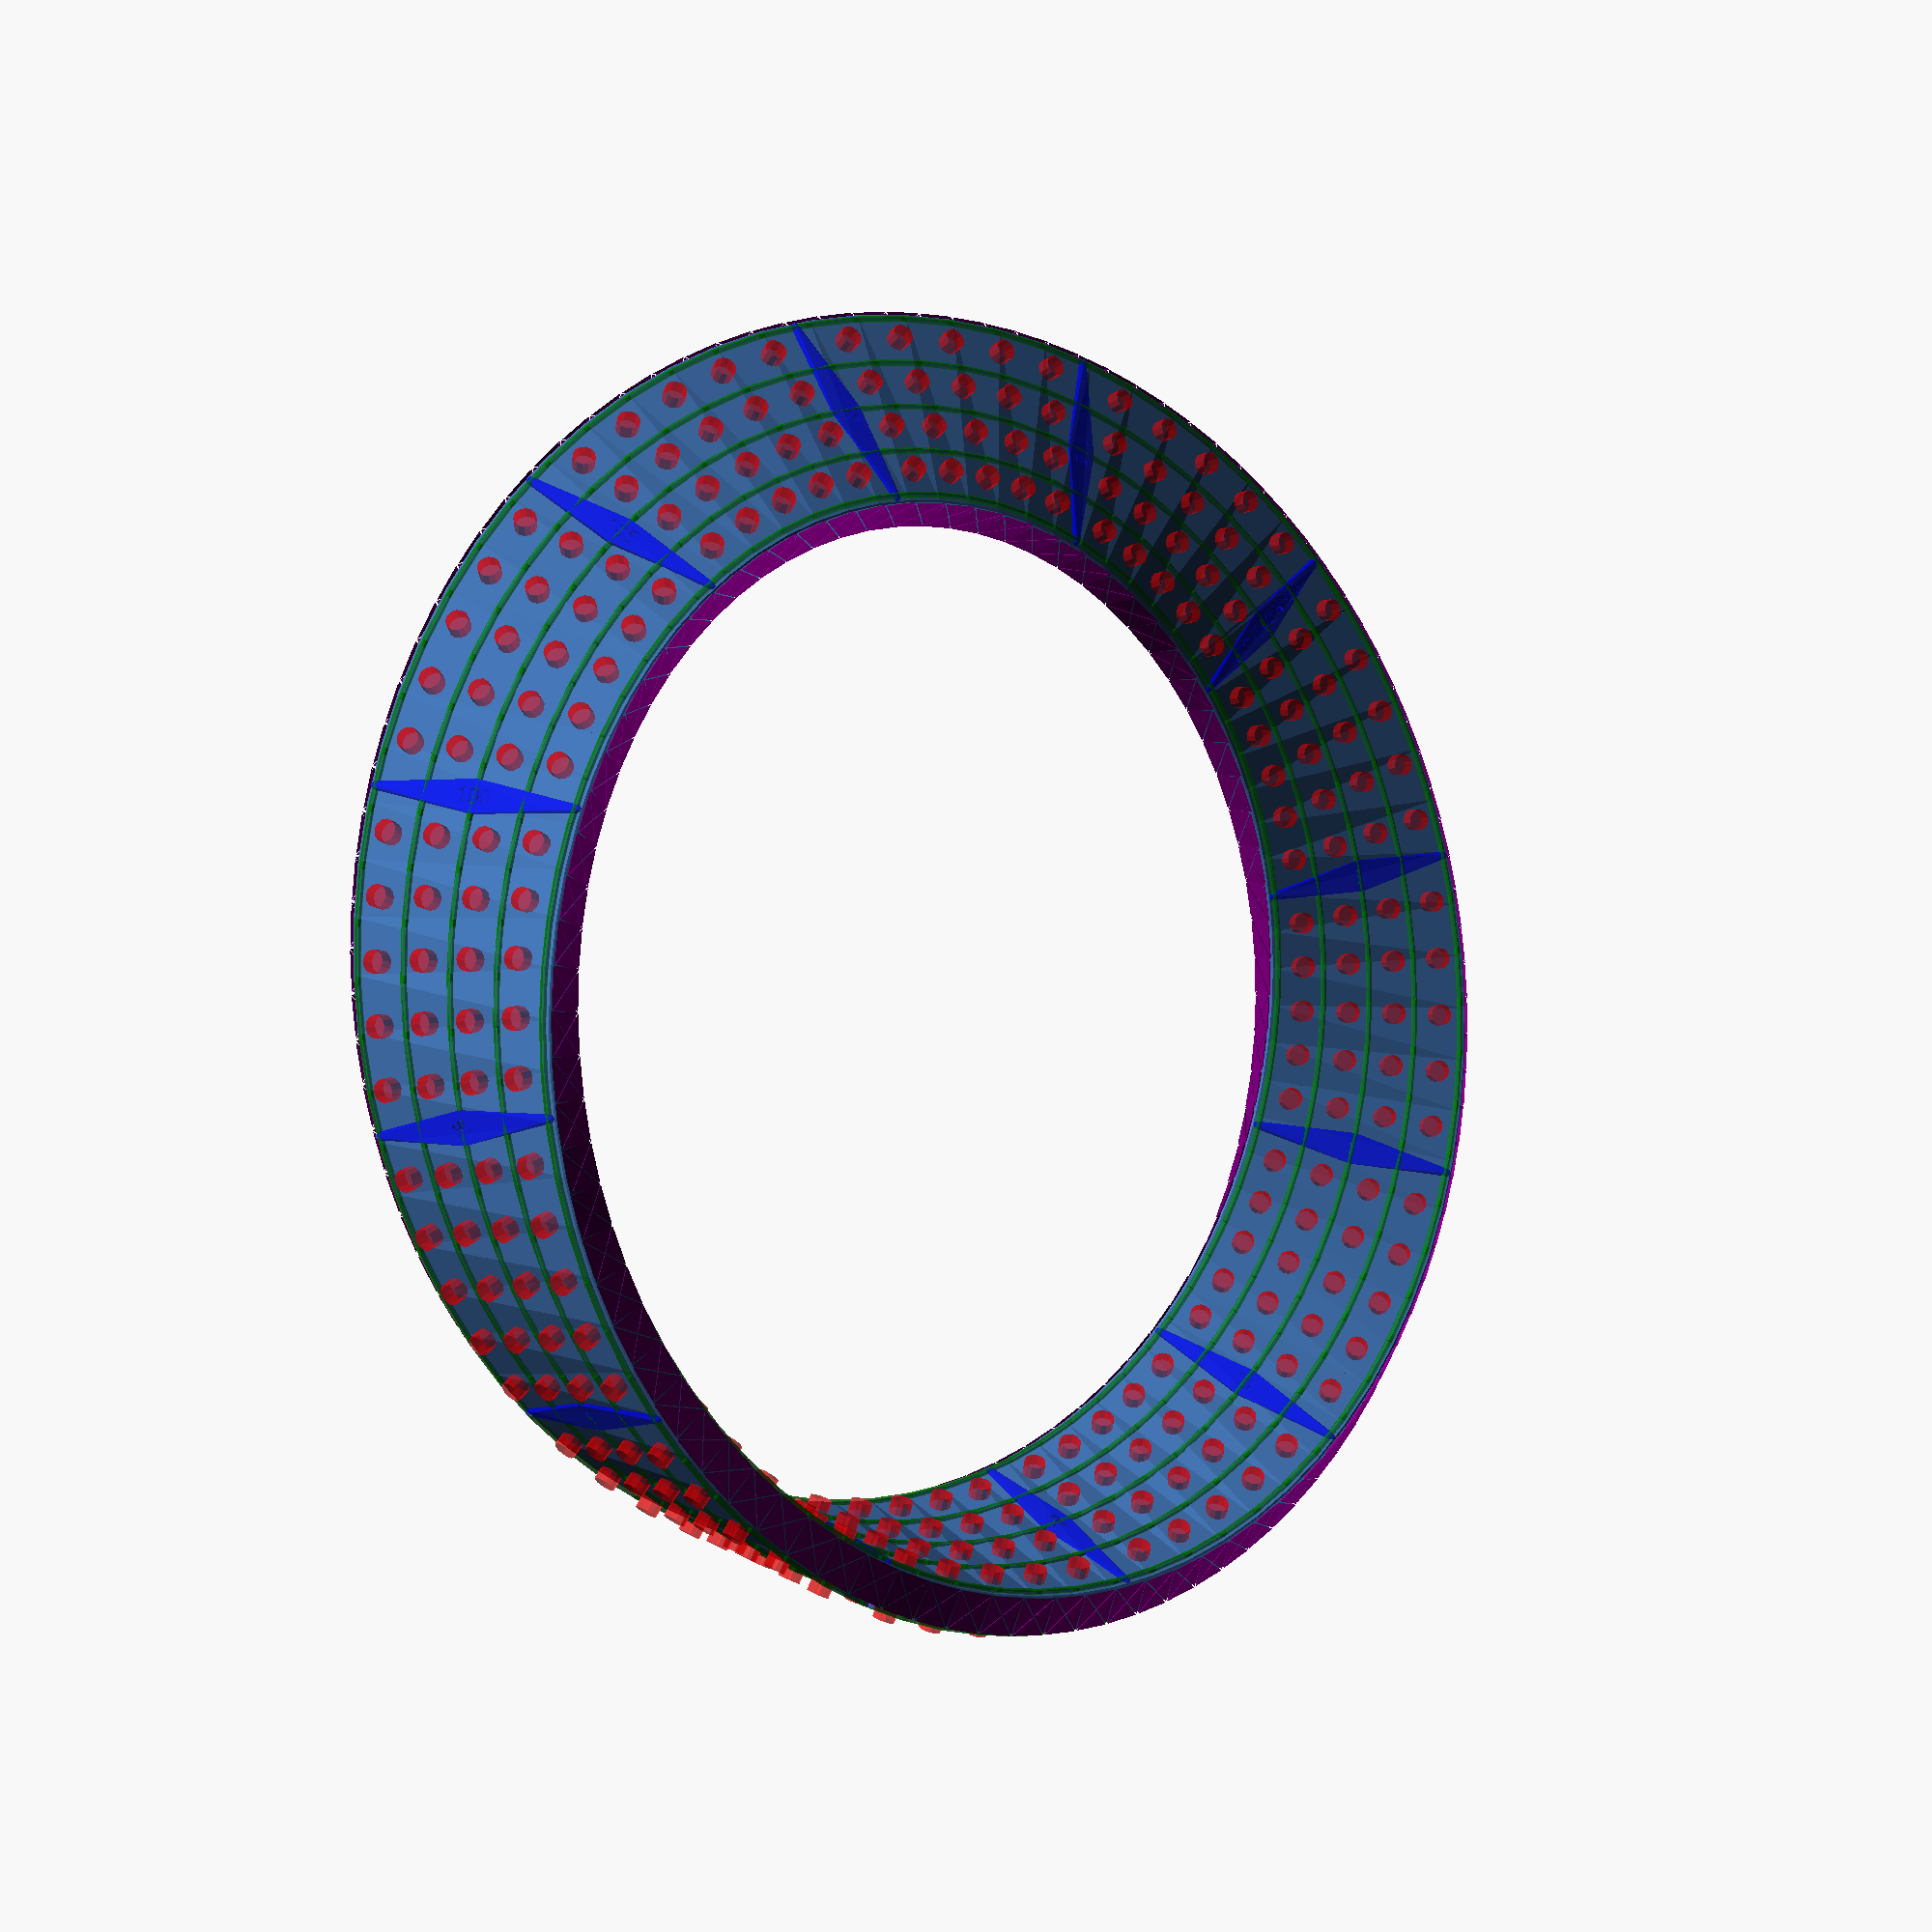
<openscad>
// Mobius Cribbage Board
//
// Modified from Swirl.scad by Stone Age Sculptor
// Original License: CC0 (Public Domain)
//
// Added cribbage board holes for pegging and column separating grooves
// Modified grooves to avoid intersecting with markers/numbers

/* [Common settings] */

// Total size.
size = 200; // [20:200]

// Radius of the edge of a solid base shape or size of separate tubes.
round_edge = 3; // [0:0.1:5]

// Radius of the circle for smoothing sharp edges.
round_sharp_edge = 0.2; // [0.0:0.1:2.0]

/* [Möbius shape settings] */

// Width of the base shape that is used to make the ring.
width = 15; // [2:40]

// Number of twists of the base shape.
twists = 1; // [0:30]

// Number of edges for a solid base shape or the number of tubes.
points = 2; // [1:15]

// Make a solid part of the base shape or separate tubes.
enable_solid = true;

// Make the edges round or squared.
enable_round_edge = false;

// Fill the torus inside.
enable_torus_fill = false;

/* [Cribbage Board Settings] */

// What to render
render_mode = 6; // [0:Mobius Strip Only, 1:Hole Cylinders Only, 2:Both (for visualization), 3:Markers Only, 4:Holes and Markers, 5:Strip Holes and Markers, 6:All with Grooves, 7:Grooves Only, 8:Edge Decoration Only]

// Number of columns of holes
cribbage_columns = 4; // [1:6]

// Total number of rows of holes (60 holes x 2 sides = 120 total positions)
cribbage_rows = 60; // [30:121]

// Diameter of cribbage holes
hole_diameter = 3.2; // [0.5:0.1:10.0]

// Length of hole cylinders (should be longer than strip width)
hole_length = 10; // [10:50]

enable_edge_decoration = true;

/* [Groove Settings] */

// Enable column separating grooves
enable_grooves = true;

// Width of the grooves (how wide the groove is)
groove_width = 0.9; // [0.2:0.1:2.0]

// Length of groove segments (how long the cylinders are)
groove_segment_length = 1.0; // [0.3:0.1:3.0]

/* [Marker and Label Settings] */

// Enable markers every N holes
marker_interval = 5; // [1:10]

// Width of marker lines (how wide the line is)
marker_width = 1.2; // [0.2:0.1:2.0]

// Height of marker lines (how tall/thick they are)
marker_height = 1.2; // [0.1:0.1:5.0]

// Depth of marker lines (how far they are inset into the surface)
marker_depth = 0; // [0.0:0.05:0.5]

// Length of marker lines (should span all columns plus extra)
marker_length = width*2; // [15:40]

// Label height in center of marker
label_height = 5; // [0.1:.1:10]
vertical_overlap = 1; // [0.1:.1:10]
label_width = 10; // [0.1:.1:20]
horizontal_overlap = 1.25; // [0.1:.1:10]

top_intersection_diameter = 2.5*label_width; // [0.1:.1:10]
side_intersection_diameter = 5.0; // [0.1:.1:10]
corner_intersection_diameter = 4.5; // [0.1:.1:10]
corner_offset = 1; // [0.1:0.1:10]


/* [Hidden] */

// These value have been choosen to get some reasonable
// speed for the preview and the render.
// But they are not good enough when there are many twists.
$fa = $preview ? 2 : 0.8;
$fs = $preview ? 1 : 0.5;

// Angle step in degrees for the Möbius shape.
// When there are many twists, then the step should be smaller.
rough_step = 5 - ( min(20,twists) / 7);
fine_step  = 2 - ( min(20,twists) / 40);
step = $preview ? rough_step : fine_step;

// Adjust the radius, to avoid that it is zero.
work_round_edge = (round_edge == 0) ? 0.1 : round_edge;

// Separating the edge offsets for non-round edge case.
square_overhang = 1;

edge_offset = (enable_round_edge) ?  0 : work_round_edge - square_overhang;


// Main rendering logic
if (render_mode == 0) {
  // Render only the Mobius strip
  Mobius();
} else if (render_mode == 1) {
  // Render only the hole cylinders
  color("red") CribbageHoleCylinders();
} else if (render_mode == 2) {
  // Render both for visualization
  Mobius();
  color("red", 0.5) CribbageHoleCylinders();
} else if (render_mode == 3) {
  // Render only the markers
  color("blue") CribbageMarkers();
} else if (render_mode == 4) {
  // Render holes and markers
  color("red") CribbageHoleCylinders();
  color("blue") CribbageMarkers();
} else if (render_mode == 5) {
  // Render all for complete visualization
  Mobius();
  color("red", 0.5) CribbageHoleCylinders();
  color("blue", 0.7) CribbageMarkers();
} else if (render_mode == 6) {
  // Render everything including grooves
  Mobius();
  color("red", 0.5) CribbageHoleCylinders();
  color("blue", 0.7) CribbageMarkers();
  if (enable_grooves) {
    color("green", 0.6) CribbageGrooves();
  }
  if (enable_edge_decoration) {
          color("purple") CubeEdgeDecoration();
      }
} else if (render_mode == 7) {
  // Render only the grooves
  if (enable_grooves) {
    color("green") CribbageGrooves();
  }
  }
  else if (render_mode == 8) {
      // Render only the cube decorations
      if (enable_edge_decoration) {
          color("purple") CubeEdgeDecoration();
      }
}

module CribbageGrooves() {
    // Create grooves between each column pair
    for(groove_pos = [-1:cribbage_columns-1]) {
      // Calculate groove offset position (between columns)
      // Position groove between column groove_pos and groove_pos+1
      groove_offset = ((groove_pos + 0.5) / (cribbage_columns - 1) - 0.5) * (width * 1.5);
 
    // Create regular continuous groove
        CreateFullGroove(groove_offset, work_round_edge + groove_width/4);
        CreateFullGroove(groove_offset, -(work_round_edge + groove_width/4));
  }
}


module CreateFullGroove(offset, surface_offset) {
  // Create a continuous groove that follows the Möbius strip path
  // surface_offset determines which surface (positive = upper, negative = lower)
  union() {
    for(angle=[0:-step:-360]) {  // Changed to go clockwise
      hull() {
        CreateGrooveSlice(angle, offset, surface_offset);
        CreateGrooveSlice(angle - step, offset, surface_offset);  // Changed to subtract step
      }
    }
  }
}

module CreateGrooveSlice(angle, offset, surface_offset) {
  // Create one slice of the groove at the given angle and offset
  // surface_offset positions the groove on upper or lower surface
  rotate([0, 0, angle])
    translate([size/2 - width - work_round_edge, 0, 0])
      rotate([90, twists * angle / points, 0])
        translate([offset, surface_offset, 0])  // surface_offset should be on Y-axis, not Z-axis
          rotate([0, 0, 90])  // Orient groove to cut into the surface properly
            CreateGrooveShape();
}

module CreateGrooveShape() {
  // Create the cross-sectional shape of the groove
  // This should only be deep enough for one surface
  cylinder(d=groove_width, h=groove_segment_length, center=true, $fn=8);
}

module CribbageMarkers() {
  // Calculate angle per total segment of 5 holes
  num_segments = cribbage_rows / marker_interval;
  angle_per_segment = -360 / num_segments;

  for(segment = [0:num_segments-1]) {
      marker_angle = segment*angle_per_segment;
          
    // Upper surface: normal numbering (0, 5, 10, 15, etc.)
    upper_text = (segment == 0) ? "START/FINISH" :
                 str(segment*marker_interval);
    
    // Lower surface: offset numbering (60, 5, 10, 15, etc.)
    // For cribbage, the opposite side typically shows 60 points ahead
    lower_row = (segment*marker_interval) % 60;  // Changed: offset by 30 and wrap at 60
    lower_text = (lower_row == 30) ? "S" :  // S at 30 on the offset side
                 str(lower_row + 60);
    
    // Create upper surface marker with gap
    CreateMarkerSlice(marker_angle, work_round_edge - marker_depth, upper_text, true, segment*marker_interval);
    // Create lower surface marker with gap
    CreateMarkerSlice(marker_angle, -(work_round_edge - marker_depth), lower_text, false);
  }
}

module CreateMarkerSlice(marker_angle, surface_offset, marker_text, is_upper_surface, row) {
  // Create one marker line at the given angle and surface offset
  rotate([0, 0, marker_angle])
    translate([size/2 - width - work_round_edge, 0, 0])
      rotate([90, twists * marker_angle / points, 0])  // Same as holes
        translate([0, surface_offset, 0])  // Position on upper or lower surface
          rotate([90, 0, 0])  // Rotate marker 90 degrees around X-axis to lay flat
        {
            difference() {
//          CreateMarkerWithGap(row);
          CreateFancyMarker(row);
          // Add text directly on the strip surface
          translate([0, 0, (is_upper_surface ? -.33*marker_height : 0.33*marker_height)])
            rotate([0,(is_upper_surface ? 1 : 0) * 180, 180])
            CreateNumberText(marker_text);
            }
        }
}


module CreateFancyMarker(row) {
    adjusted_length = marker_length + (2*square_overhang) - 2*(round_sharp_edge);
    
    hull() {
        cylinder(h=marker_height, d=4*marker_width, center=true, $fn=12);

        translate([-adjusted_length/2 + marker_width/2,0,0]) sphere(d=marker_height, $fn=12);

        translate([adjusted_length/2 - marker_width/2,0,0]) sphere(d=marker_height, $fn=12);
    }
}

module CreateMarkerWithGap(row) {
  // Create a marker line with a gap in the middle for numbers
  adjusted_length = marker_length + (2*square_overhang) - 2*(round_sharp_edge);
    
  gap_width = (row == 0) ? adjusted_length * 0.65 : adjusted_length * 0.2;  // 30% of marker length for the gap
  segment_length = (adjusted_length - gap_width) / 2;
  
  // Left segment
  translate([-segment_length/2 - gap_width/2, 0, 0])
    cube([segment_length, marker_width, marker_height], center=true);
  
  // Right segment
  translate([segment_length/2 + gap_width/2, 0, 0])
    cube([segment_length, marker_width, marker_height], center=true);
}

module CreateNumberText(marker_text) {
  // Create 3D text on the strip surface
  rotate([0, 0, 180])  // Keep text readable
    linear_extrude(height = marker_height+.1)
      text(marker_text, 
           size = marker_width * 1.85,  // Scale text appropriately
           halign = "center", 
           valign = "center",
           font = "Fira Sans:style=Heavy");
}

module CribbageHoleCylinders() {
  // Calculate angle per total segment of 5 holes
  num_segments = cribbage_rows / marker_interval;
  angle_per_segment = -360 / num_segments;

  marker_margin_angle = -4;

  angle_per_hole = (angle_per_segment - 2*marker_margin_angle) / (marker_interval-1); 
   
  for(segment = [0:num_segments-1]) {
      segment_angle = segment * angle_per_segment;
      
    for(row = [0:marker_interval-1]) {
        for(col = [0:cribbage_columns-1]) {
            hole_angle = segment_angle + marker_margin_angle + (row * angle_per_hole);
            
                  // Calculate column offset to span the full width
      // For multiple columns, distribute evenly across the full width
      col_offset = cribbage_columns > 1 ? 
        (col / (cribbage_columns - 1) - 0.5) * (width * 1.5) : 0;
      
      // Use the same transformation sequence as MakeSlice
      rotate([0, 0, hole_angle])
        translate([size/2 - width - work_round_edge, 0, 0])
          rotate([90, twists * hole_angle / points, 0])  // Same as MakeSlice
            translate([col_offset, 0, 0])  // Move to column position (Z-axis in this coordinate system)
              rotate([90, 0, 0])  // Orient cylinder to go through the strip
                CreateHoleCylinder();
    }

  }      
  }
}

module CreateHoleCylinder() {
  // Create a cylinder long enough to go through the strip
  cylinder(d=hole_diameter, h=hole_length, center=true, $fn=12);
}



module CubeEdgeDecoration() {
  // Create a pattern of cubes to intersect the edge of the strip.
  offset = width + edge_offset - work_round_edge*0.6;
  surface_offset = 0;
    
  // Exponential distribution (adjustable clustering)
function exponential_angles(n_points, curve_factor=2) = 
    [for(i=[0:n_points-1]) 
        let(t = i/(n_points-1))
        -360 * (pow(curve_factor, t) - 1) / (curve_factor - 1)
    ];
    
  // Exponential distribution (adjustable clustering)
function reverse_exponential_angles(n_points, curve_factor=2) = 
    [for(i=[0:n_points-1]) 
        let(t = i/(n_points-1))
        -360 * (1 - (pow(curve_factor, 1-t) - 1) / (curve_factor - 1))
    ];

  
  reverse_angles = reverse_exponential_angles(360/4,.60);  
  angles = exponential_angles(360/4,.60);  
      
  union() {
      for(angle=angles) {  // Changed to go clockwise
        CreateCubeDecoration(angle, -offset, surface_offset, 50);  
    }
    for(angle=reverse_angles) {
        CreateCubeDecoration(angle, offset, surface_offset, -50);

    }
  }
}

module CreateCubeDecoration(angle, offset, surface_offset, angle_offset) {
  // Create one section of the decoration at the given angle and offset
  // surface_offset positions the groove on inner or outer surface
  rotate([0, 0, angle])
    translate([size/2 - width - work_round_edge, 0, 0])
      rotate([angle_offset, twists * angle / points, 0])
        translate([offset, surface_offset, 0])  // surface_offset should be on Y-axis, not Z-axis
          rotate([0, (angle_offset < 0) ? -90 : 90, 0])  // Orient groove to cut into the surface properly
            CreateCubeDecorationShape();
}

module CreateCubeDecorationShape() {
  // These angle work for a specific size. No idea if they're general.
  difference() {
  cylinder(h=work_round_edge*0.75, d1=work_round_edge*2.75, d2=0, center=true, $fn=4);
  
  union() {
  rotate([0,90,0])
      translate([-work_round_edge*0.20,0,0])
        cylinder(h=work_round_edge*2.75, d=work_round_edge*1.25, center=true, $fn=3);
      
  rotate([90,-30,0])
      translate([0.35,.5,0])
        cylinder(h=work_round_edge*2.75, d=work_round_edge*1.25, center=true, $fn=3);    
  }
  }
}




module Mobius()
{
  // Go around in a circle with the base shape.
  // Since the step is not a whole number,
  // the shape is going a little further than 360 degrees.
  // The overlap is no problem, and otherwise a gap could 
  // occur with certain values.
  union()
  {
    for(angle=[0:step:360])
    {
      if(enable_solid)
      {
        // A hull over everything for a solid base shape
        // creates extra unnessary calculations, but it makes
        // the script easier.
        hull()
          HullTwoSlices(angle);
      }
      else
      {
        HullTwoSlices(angle);
      }
    }

    // Fill the torus inside.
    if(enable_torus_fill)
    {
      rotate_extrude()
        translate([(size/2 - width - work_round_edge),0,0])
          circle(width);
    }
  }
}

// A hull() between two sequential slices.
module HullTwoSlices(angle)
{
  for(part=[0:points-1])
  {
    hull()
    {
      MakeSlice(part,angle);
      MakeSlice(part,angle+step);
    }
  }
}

// Make one slice.
// Maybe the word "slice" is not correct,
// since the basic shape is made with spheres.
module MakeSlice(_part,_angle)
{
  rotate([0,0,_angle])
    translate([size/2-width-work_round_edge,0,0])
      rotate([90,twists*_angle/points,0])
        MakeBasicShape(_part);
}

// The basic shape.
// I tried a flat circle first, but then
// the inside corners are sharp or the
// shape is strangly flattened.
// Using a sphere results in a visually
// better looking object.
module MakeBasicShape(p)
{
  rotate([0,0,p*360/points])
    translate([width-edge_offset,0,0])
    {
      if(enable_round_edge)
      {
        sphere(work_round_edge);
      }
      else
      {
        // The square edge has sharp corners.
        // Those sharp corners can be smoothed a little,
        // which makes it also easier to print.
        // Check that the shape does not disappear when
        // the negative offset would be too much.
        clipped_offset = min(work_round_edge/2,round_sharp_edge) - 0.001;
        linear_extrude(0.001)
          offset(clipped_offset)
            offset(-clipped_offset)
              square([work_round_edge*2,work_round_edge*2],center=true);
      }
    }
}
</openscad>
<views>
elev=183.0 azim=135.9 roll=219.0 proj=p view=wireframe
</views>
